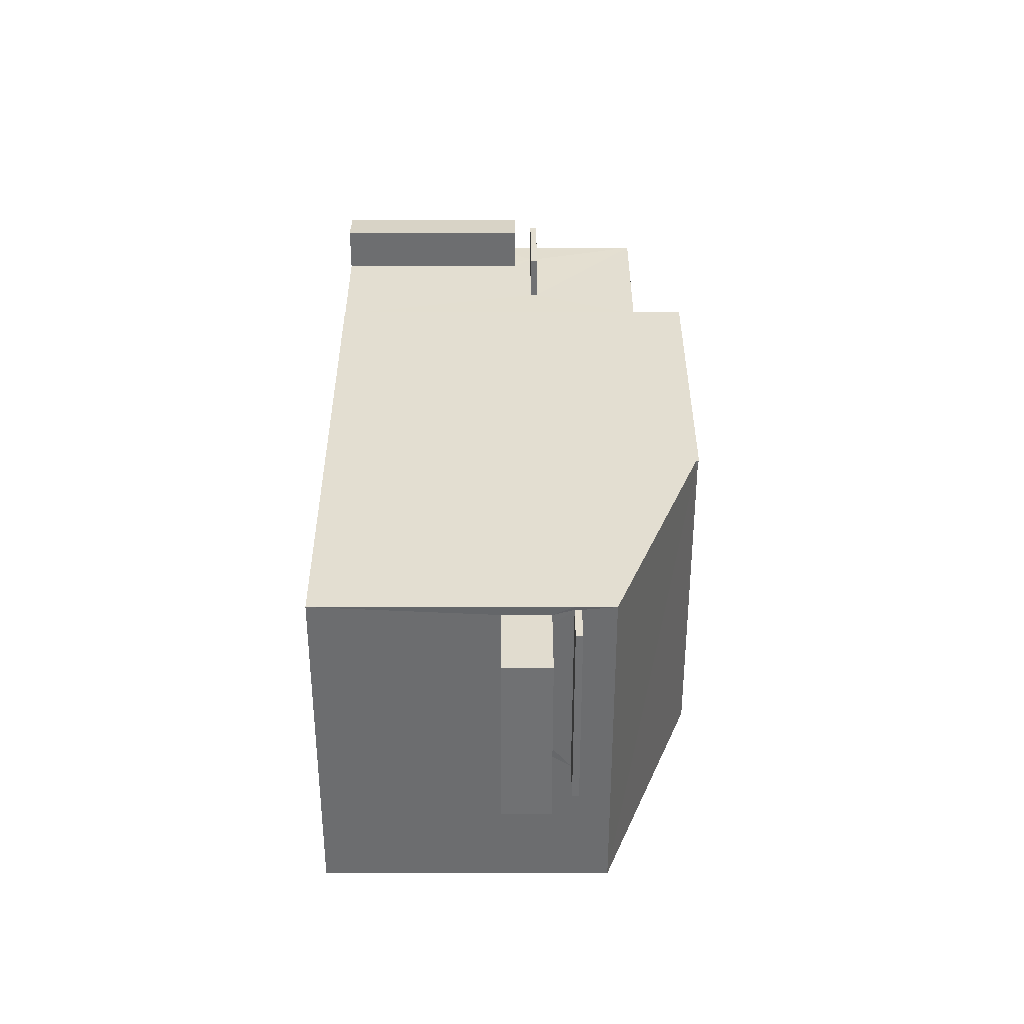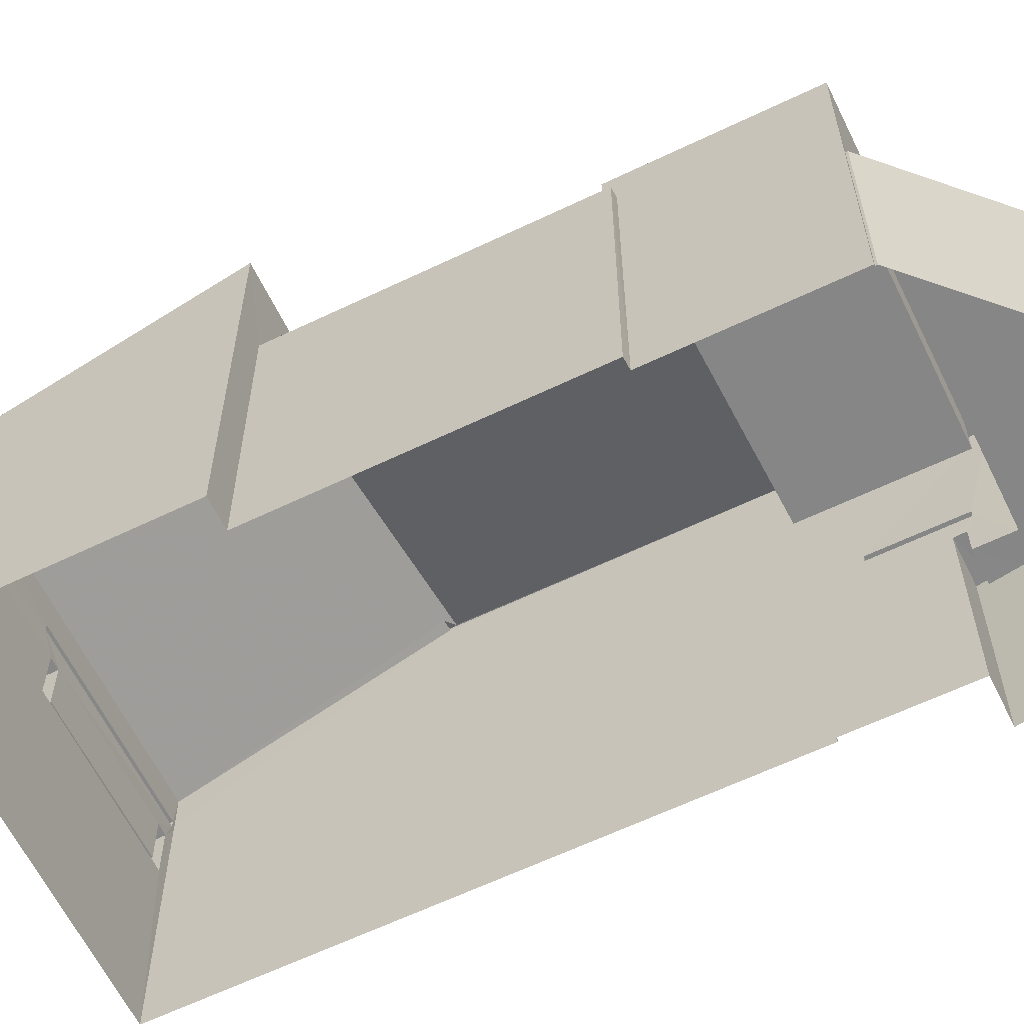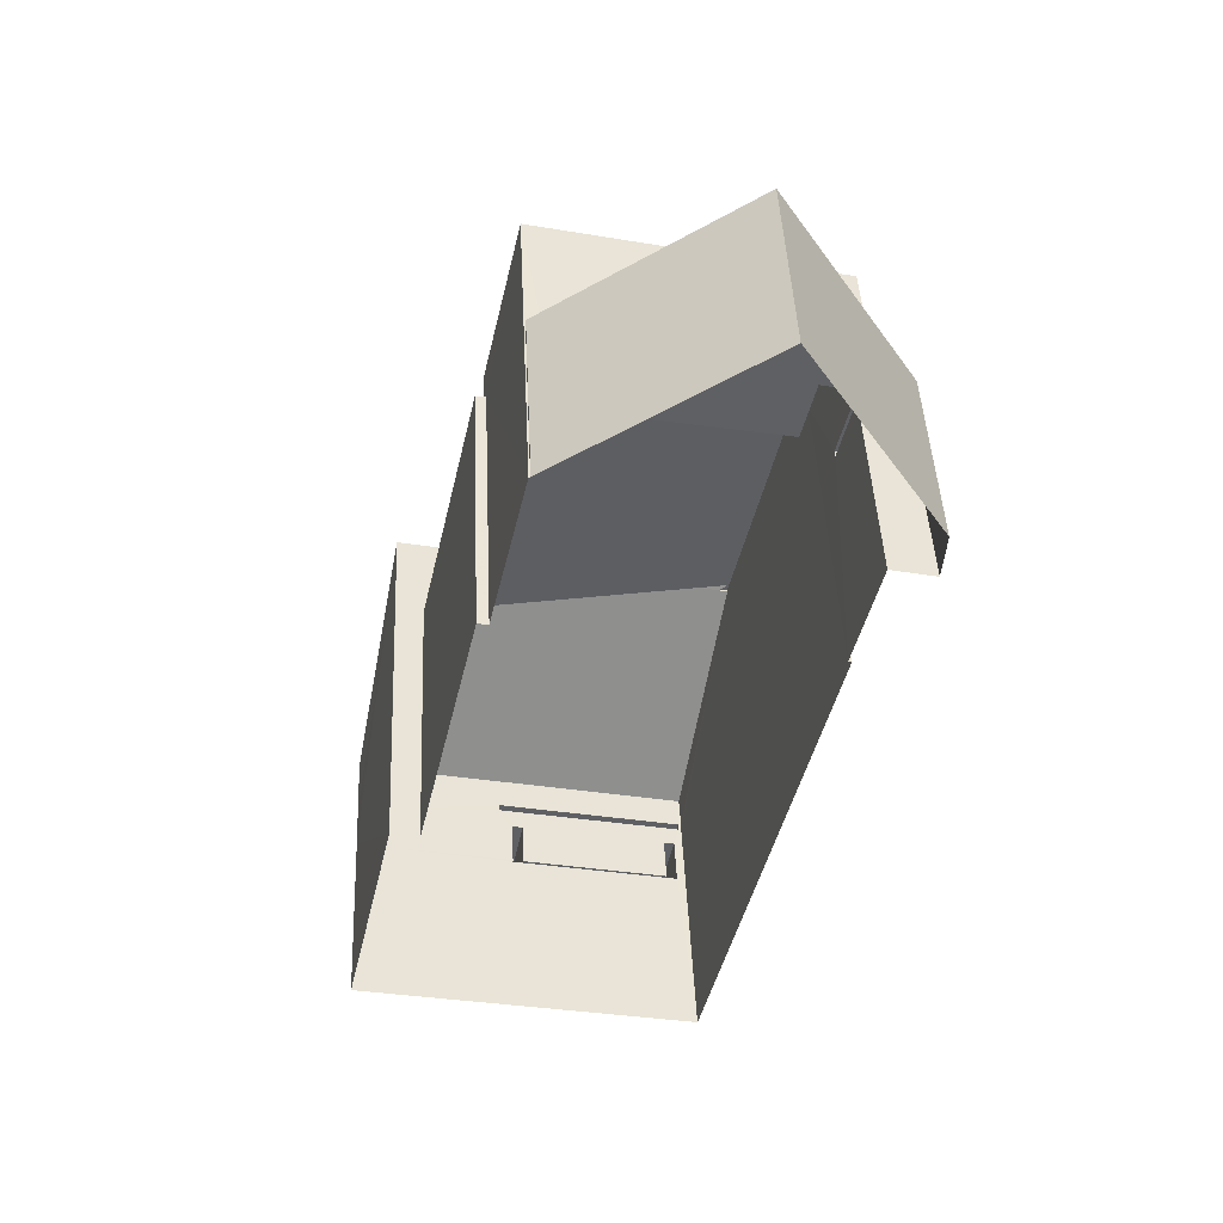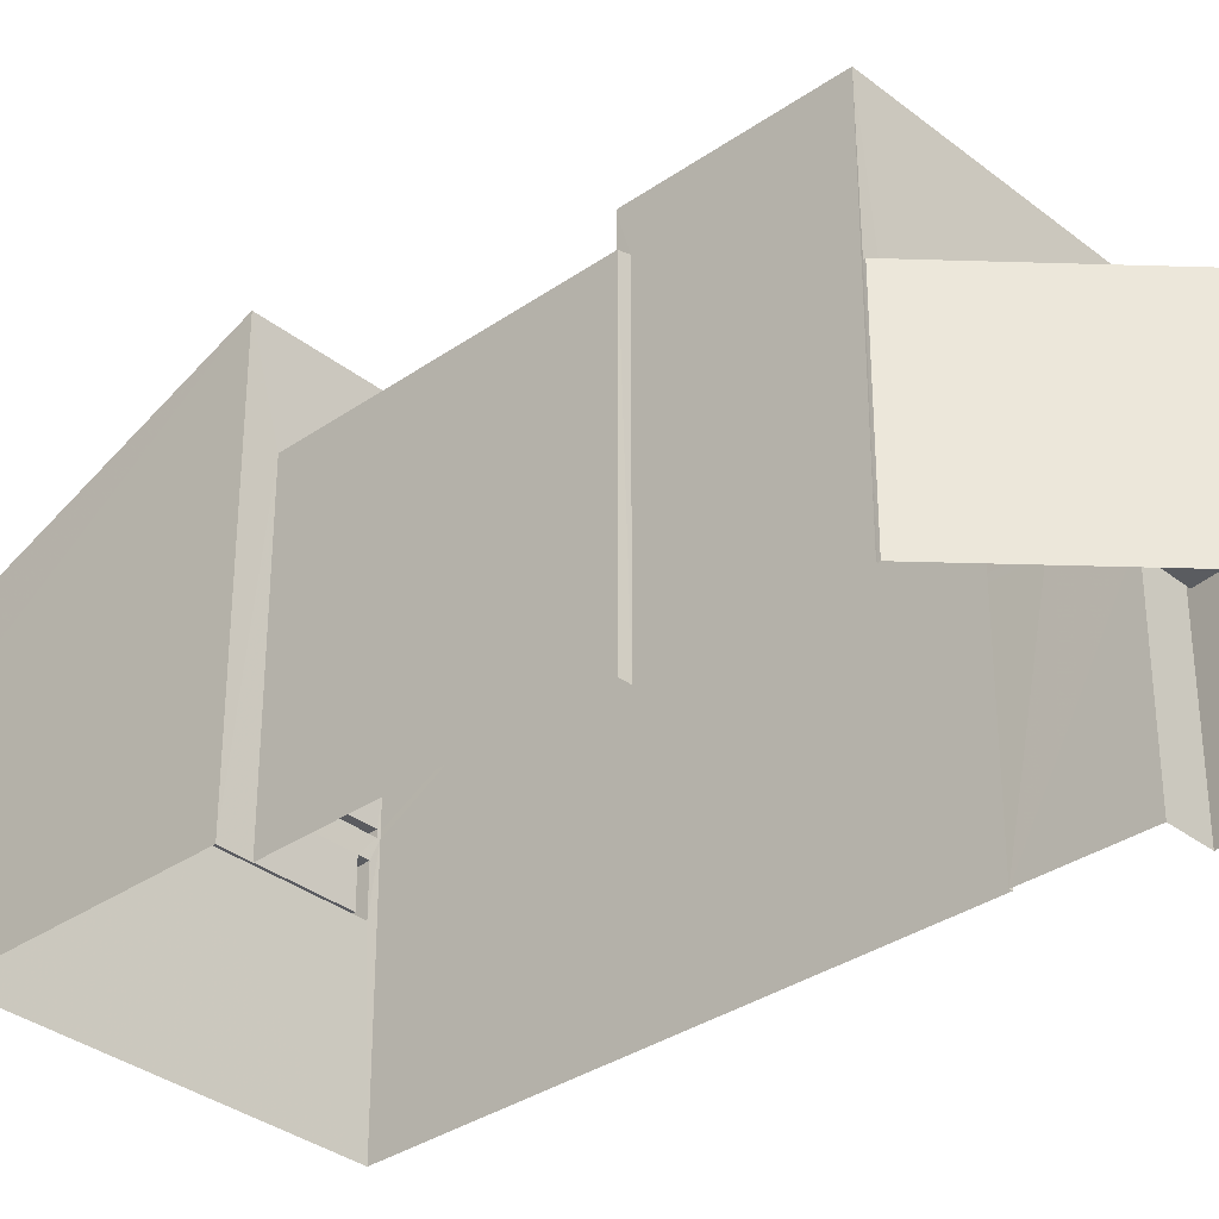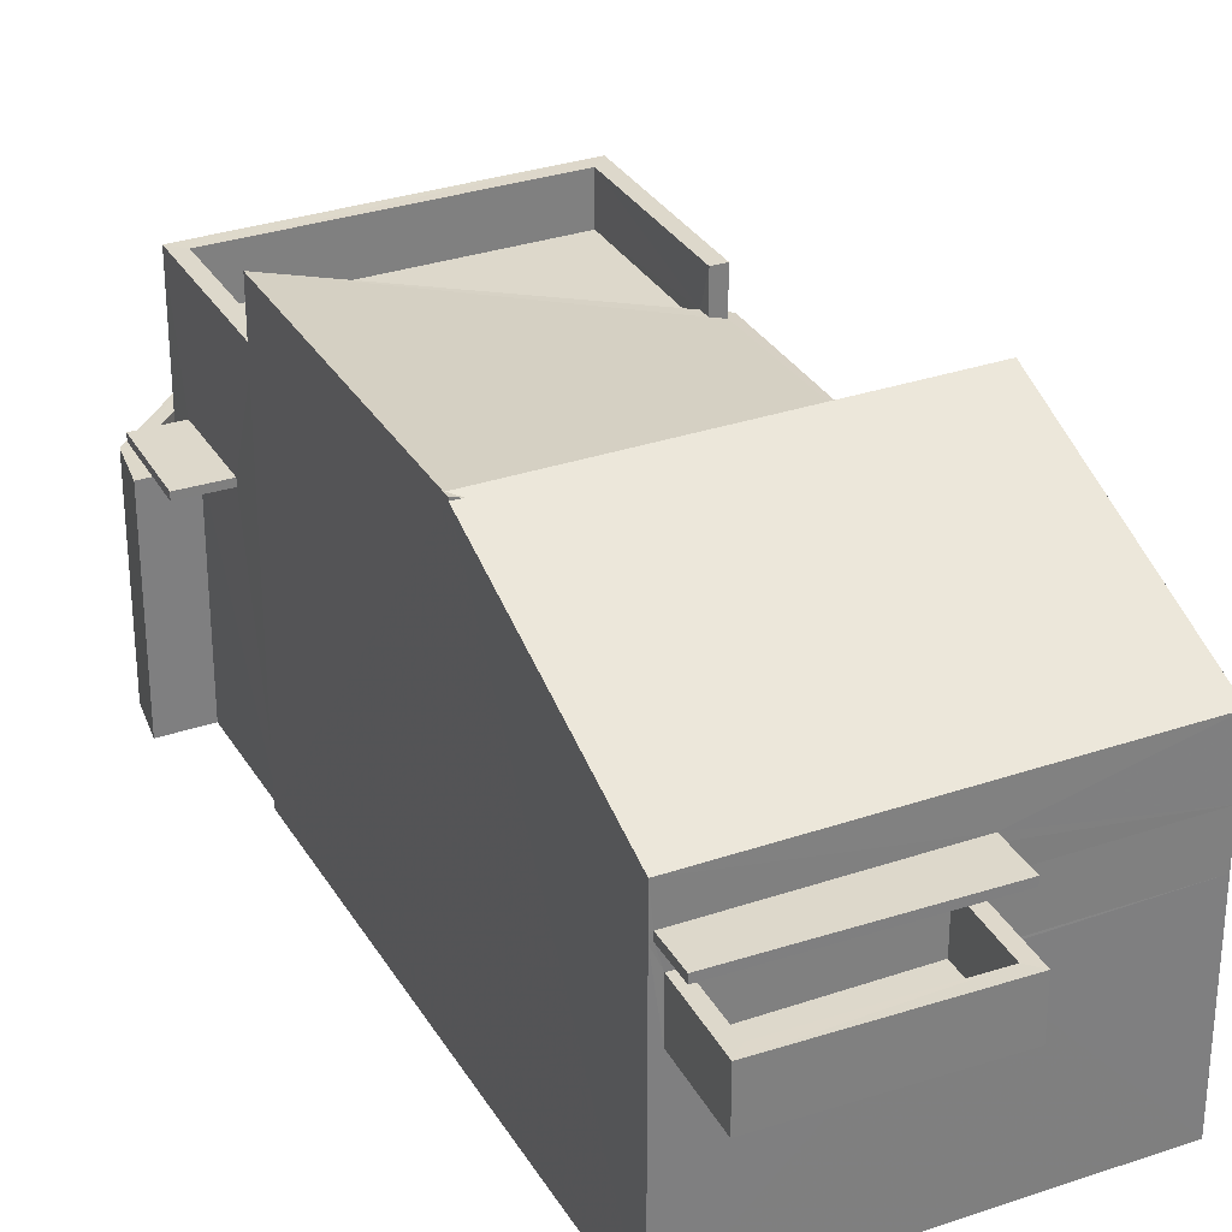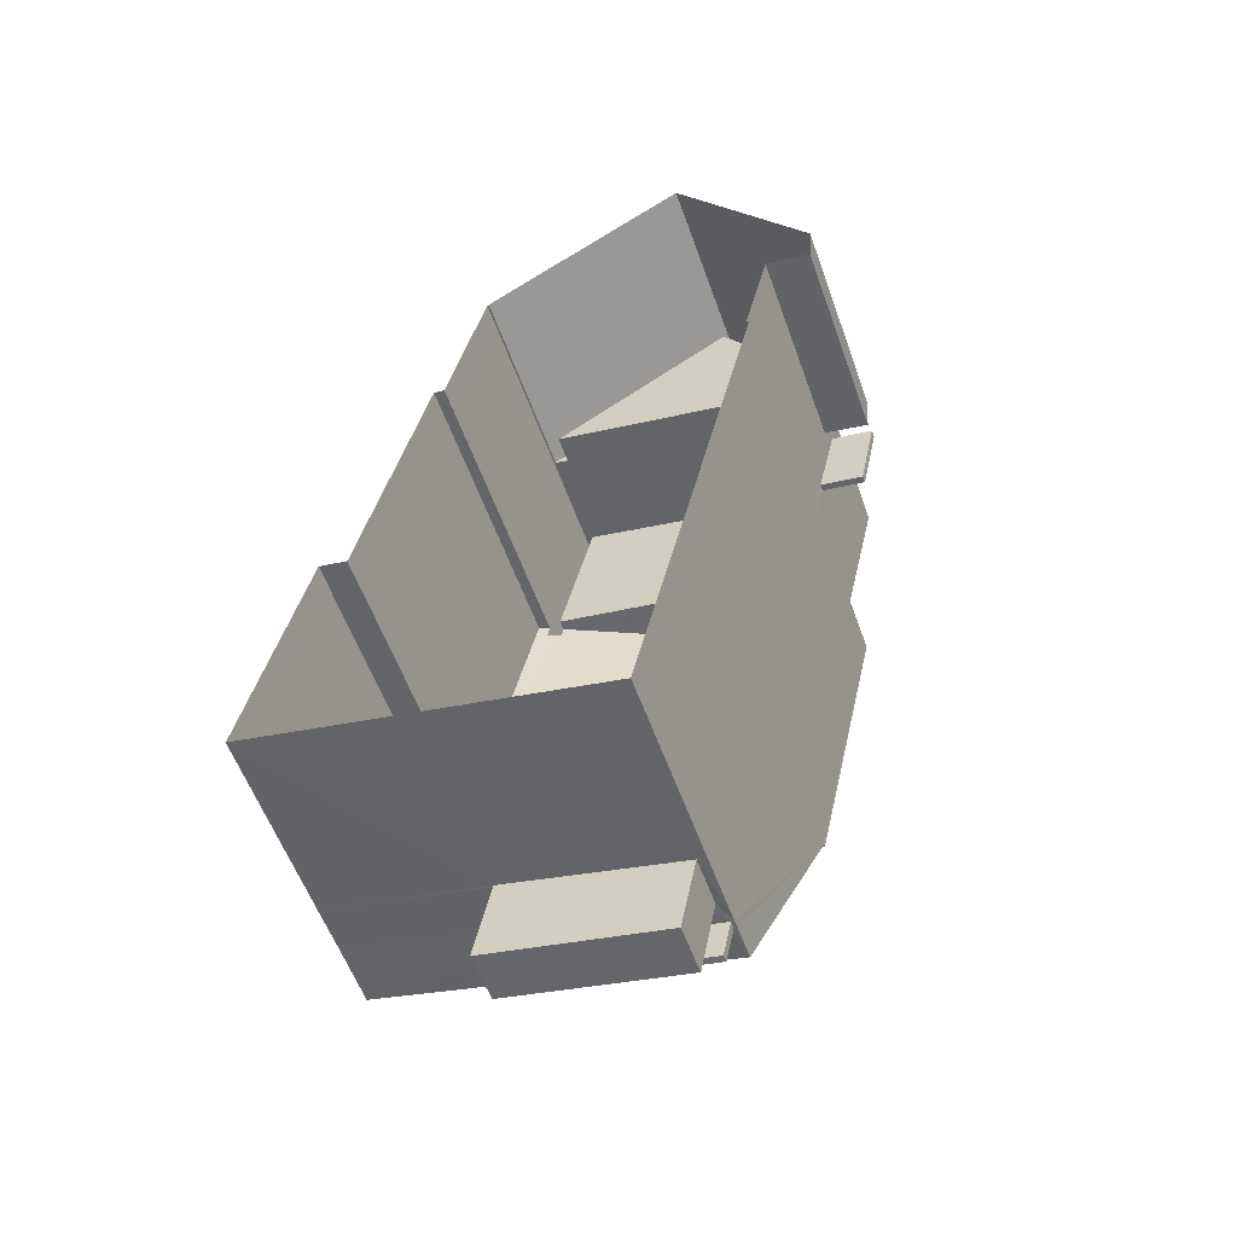
<metadata>
{"format":"obj","ext":"obj","renderer":"f3d","projection":"perspective","resolution":1024,"background":"white","views":[{"elev":-66.6,"azim":-90.0,"up":"+Y"},{"elev":-62.2,"azim":128.7,"up":"+Z"},{"elev":45.7,"azim":177.4,"up":"+Y"},{"elev":-33.7,"azim":146.0,"up":"+Z"},{"elev":31.3,"azim":-13.2,"up":"+Z"},{"elev":-57.2,"azim":-160.4,"up":"+Y"}]}
</metadata>
<code>
v -8.864e+04 -1.003e+05 2.271
v -8.864e+04 -1.003e+05 2.271
v -8.863e+04 -1.003e+05 2.271
v -8.863e+04 -1.003e+05 2.271
v -8.863e+04 -1.003e+05 2.273
v -8.863e+04 -1.003e+05 2.271
v -8.863e+04 -1.003e+05 2.272
v -8.862e+04 -1.003e+05 2.273
v -8.863e+04 -1.003e+05 2.27
v -8.863e+04 -1.003e+05 2.272
v -8.863e+04 -1.003e+05 2.271
v -8.863e+04 -1.003e+05 2.271
v -8.863e+04 -1.003e+05 2.271
v -8.863e+04 -1.003e+05 2.271
v -8.863e+04 -1.003e+05 2.271
v -8.863e+04 -1.003e+05 6.972
v -8.864e+04 -1.003e+05 6.972
v -8.864e+04 -1.003e+05 6.972
v -8.863e+04 -1.003e+05 6.972
v -8.863e+04 -1.003e+05 7.769
v -8.863e+04 -1.003e+05 7.769
v -8.863e+04 -1.003e+05 7.769
v -8.863e+04 -1.003e+05 7.769
v -8.863e+04 -1.003e+05 6.264
v -8.863e+04 -1.003e+05 6.264
v -8.863e+04 -1.003e+05 6.265
v -8.863e+04 -1.003e+05 6.264
v -8.863e+04 -1.003e+05 7.122
v -8.864e+04 -1.003e+05 7.122
v -8.864e+04 -1.003e+05 7.122
v -8.863e+04 -1.003e+05 7.122
v -8.863e+04 -1.003e+05 5.966
v -8.863e+04 -1.003e+05 5.966
v -8.863e+04 -1.003e+05 5.967
v -8.863e+04 -1.003e+05 5.967
v -8.864e+04 -1.003e+05 5.967
v -8.864e+04 -1.003e+05 5.967
v -8.863e+04 -1.003e+05 9.567
v -8.863e+04 -1.003e+05 9.567
v -8.863e+04 -1.003e+05 9.567
v -8.863e+04 -1.003e+05 9.567
v -8.863e+04 -1.003e+05 9.567
v -8.863e+04 -1.003e+05 9.567
v -8.863e+04 -1.003e+05 9.567
v -8.863e+04 -1.003e+05 9.566
v -8.863e+04 -1.003e+05 8.567
v -8.863e+04 -1.003e+05 8.567
v -8.863e+04 -1.003e+05 8.567
v -8.863e+04 -1.003e+05 8.567
v -8.863e+04 -1.003e+05 7.919
v -8.863e+04 -1.003e+05 7.919
v -8.863e+04 -1.003e+05 7.919
v -8.863e+04 -1.003e+05 7.919
v -8.863e+04 -1.003e+05 7.314
v -8.863e+04 -1.003e+05 7.314
v -8.863e+04 -1.003e+05 7.314
v -8.863e+04 -1.003e+05 7.315
v -8.863e+04 -1.003e+05 7.314
v -8.863e+04 -1.003e+05 7.314
v -8.863e+04 -1.003e+05 7.314
v -8.863e+04 -1.003e+05 7.314
v -8.863e+04 -1.003e+05 10.71
v -8.863e+04 -1.003e+05 10.65
v -8.862e+04 -1.003e+05 8.654
v -8.863e+04 -1.003e+05 8.652
v -8.863e+04 -1.003e+05 10.7
v -8.863e+04 -1.003e+05 10.65
v -8.863e+04 -1.003e+05 8.785
v -8.863e+04 -1.003e+05 10.71
v -8.863e+04 -1.003e+05 8.785
v -8.863e+04 -1.003e+05 8.697
v -8.863e+04 -1.003e+05 8.626
v -8.863e+04 -1.003e+05 8.697
v -8.863e+04 -1.003e+05 8.628
v -8.863e+04 -1.003e+05 10.71
v -8.863e+04 -1.003e+05 6.566
v -8.863e+04 -1.003e+05 6.566
v -8.863e+04 -1.003e+05 6.566
v -8.863e+04 -1.003e+05 6.567
v -8.864e+04 -1.003e+05 6.567
v -8.864e+04 -1.003e+05 6.567
v -8.863e+04 -1.003e+05 6.566
v -8.863e+04 -1.003e+05 6.566
v -8.863e+04 -1.003e+05 6.567
v -8.864e+04 -1.003e+05 6.567
v -8.864e+04 -1.003e+05 6.567
v -8.863e+04 -1.003e+05 6.314
v -8.863e+04 -1.003e+05 6.314
v -8.863e+04 -1.003e+05 6.314
v -8.863e+04 -1.003e+05 6.314
v -8.863e+04 -1.003e+05 6.314
v -8.862e+04 -1.003e+05 6.314
v -8.862e+04 -1.003e+05 7.314
v -8.863e+04 -1.003e+05 6.972
v -8.863e+04 -1.003e+05 7.122
v -8.863e+04 -1.003e+05 7.919
v -8.863e+04 -1.003e+05 7.769
f 1 2 3
f 4 5 6
f 7 8 5
f 2 9 3
f 10 8 7
f 9 11 3
f 3 12 4
f 13 14 12
f 3 11 13
f 12 15 7
f 5 4 7
f 12 7 4
f 3 13 12
f 16 17 18
f 16 19 17
f 20 21 22
f 20 23 21
f 24 25 26
f 24 27 25
f 28 29 30
f 31 28 30
f 32 33 34
f 35 34 36
f 35 36 37
f 34 33 36
f 38 39 40
f 41 38 40
f 42 43 44
f 41 40 45
f 44 43 45
f 40 44 45
f 46 47 48
f 46 49 47
f 50 51 52
f 53 50 52
f 54 55 56
f 55 57 56
f 58 59 60
f 60 59 61
f 59 57 61
f 56 57 59
f 62 63 64
f 64 63 65
f 62 66 63
f 65 63 67
f 68 69 70
f 71 72 73
f 72 71 74
f 69 75 66
f 66 75 63
f 70 74 71
f 66 74 70
f 66 70 69
f 76 77 78
f 79 80 81
f 77 82 83
f 84 80 79
f 85 81 80
f 85 83 82
f 78 77 83
f 83 85 86
f 80 86 85
f 87 88 89
f 90 87 89
f 76 11 77
f 76 13 11
f 82 11 9
f 82 77 11
f 70 43 42
f 70 71 43
f 7 74 10
f 10 74 62
f 74 66 62
f 31 30 17
f 19 31 17
f 53 52 21
f 23 53 21
f 87 56 88
f 87 54 56
f 50 22 51
f 50 20 22
f 58 89 59
f 58 90 89
f 46 48 40
f 39 46 40
f 61 25 91
f 61 91 60
f 25 27 91
f 81 1 3
f 79 81 3
f 91 92 93
f 60 91 93
f 34 41 78
f 41 45 78
f 34 78 32
f 76 14 13
f 76 45 14
f 78 45 76
f 52 51 22
f 21 52 22
f 44 48 47
f 44 40 48
f 79 3 4
f 34 35 84
f 41 34 28
f 4 94 19
f 41 31 38
f 31 95 38
f 16 84 79
f 41 28 31
f 16 79 19
f 34 16 28
f 79 4 19
f 34 84 16
f 24 26 57
f 55 24 57
f 30 29 18
f 17 30 18
f 80 37 36
f 86 80 36
f 70 42 68
f 49 68 47
f 47 68 44
f 68 42 44
f 7 15 72
f 74 7 72
f 16 18 29
f 28 16 29
f 75 69 67
f 69 6 67
f 65 67 96
f 67 6 5
f 96 67 97
f 67 5 97
f 20 96 97
f 20 50 96
f 32 83 33
f 32 78 83
f 33 86 36
f 33 83 86
f 64 65 53
f 93 64 53
f 27 8 92
f 91 27 92
f 27 5 8
f 24 97 5
f 60 93 23
f 96 50 65
f 55 20 97
f 60 23 58
f 58 54 90
f 90 54 87
f 23 20 58
f 27 24 5
f 23 93 53
f 50 53 65
f 55 97 24
f 54 20 55
f 58 20 54
f 2 82 9
f 2 85 82
f 85 2 1
f 81 85 1
f 8 10 92
f 10 62 92
f 92 62 93
f 62 64 93
f 95 31 19
f 94 95 19
f 37 80 84
f 35 37 84
f 4 6 94
f 49 46 68
f 95 94 69
f 68 39 69
f 94 6 69
f 38 95 69
f 39 38 69
f 68 46 39
f 12 14 73
f 71 73 43
f 43 73 45
f 73 14 45
f 56 89 88
f 56 59 89
f 61 57 26
f 25 61 26
f 67 63 75
f 12 73 72
f 15 12 72

</code>
